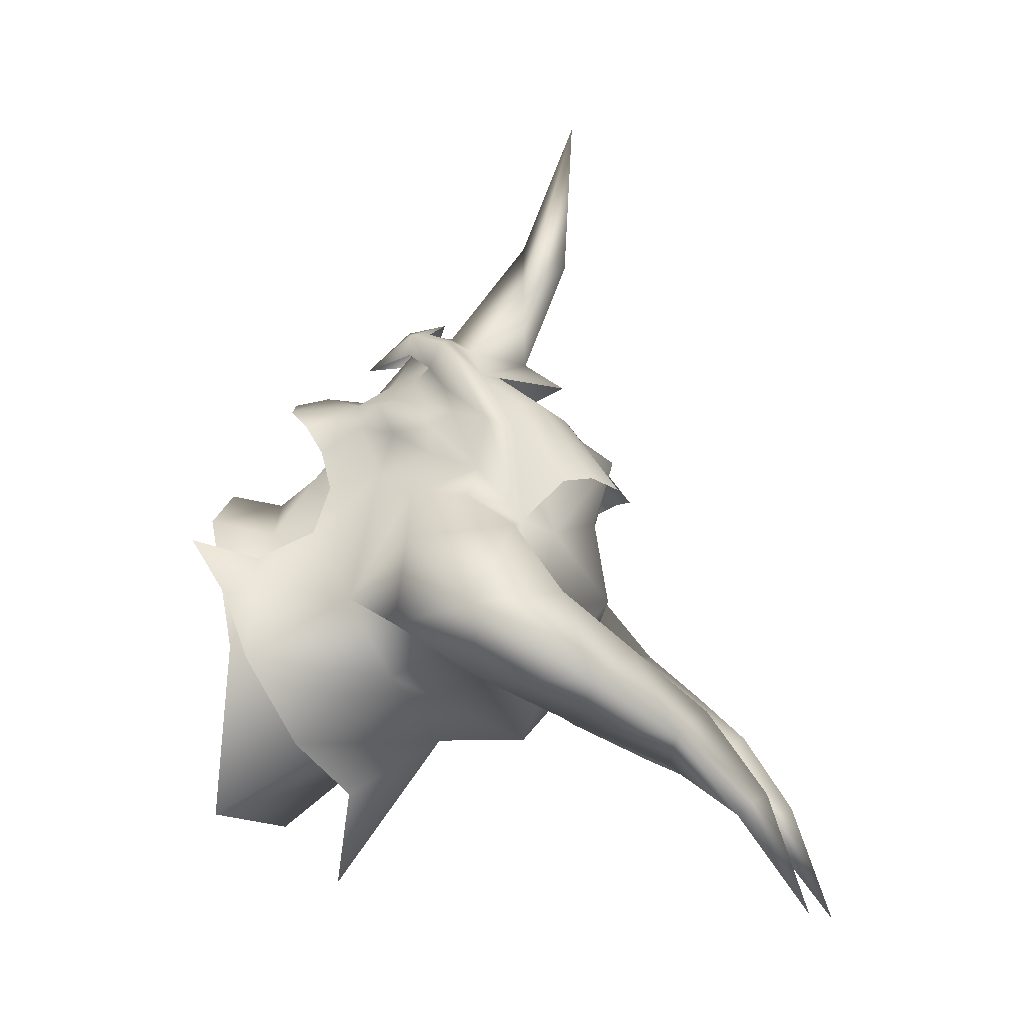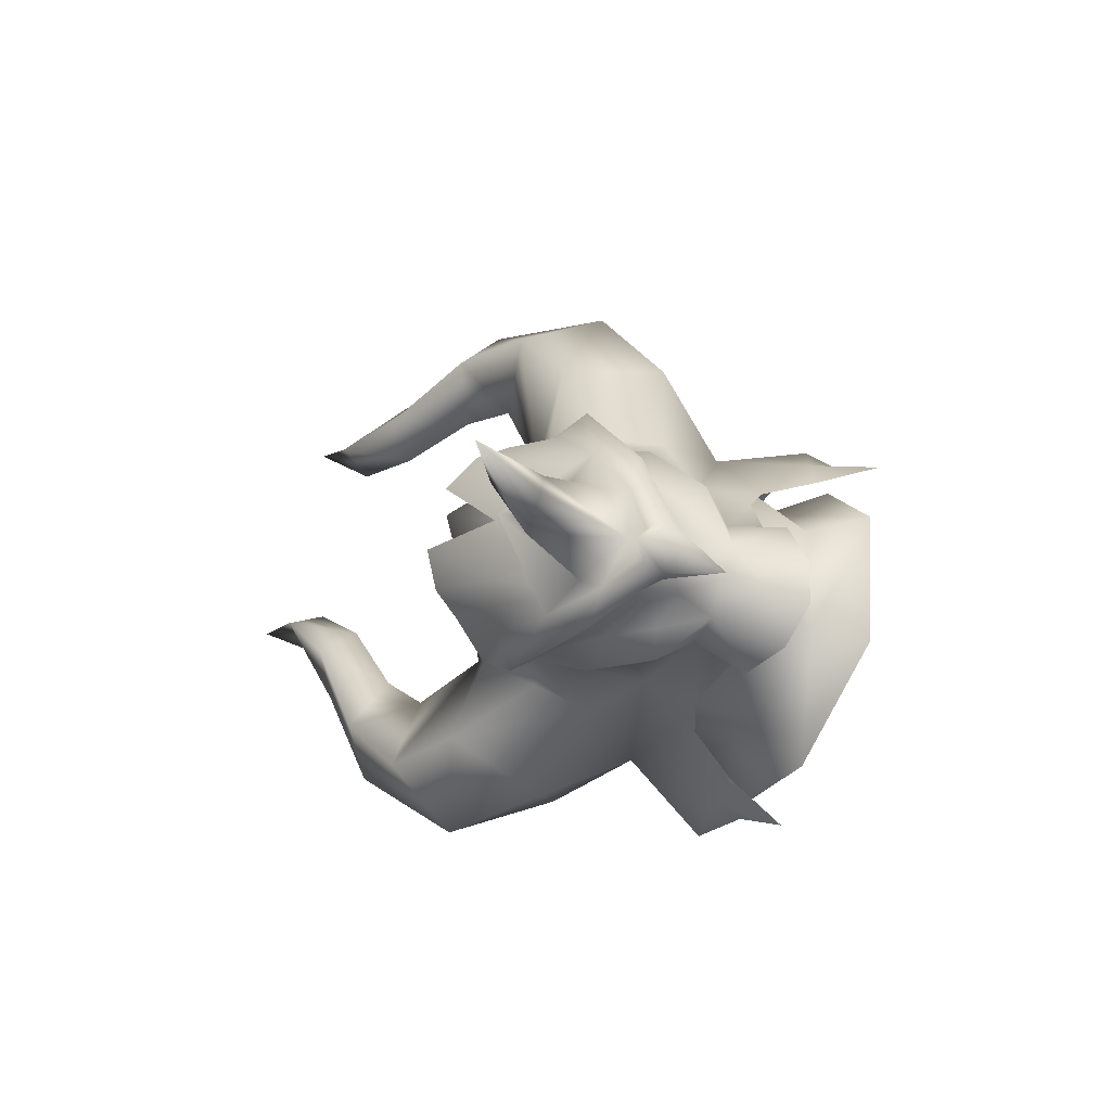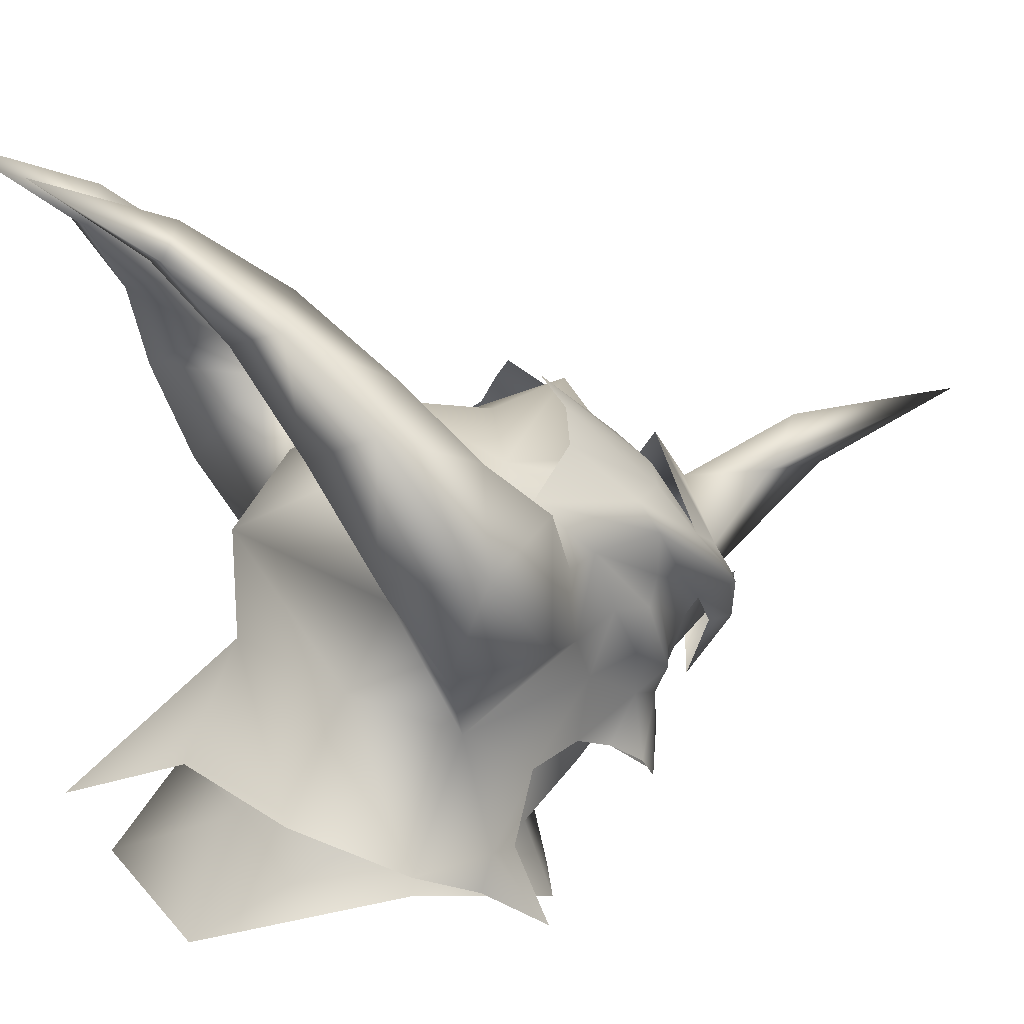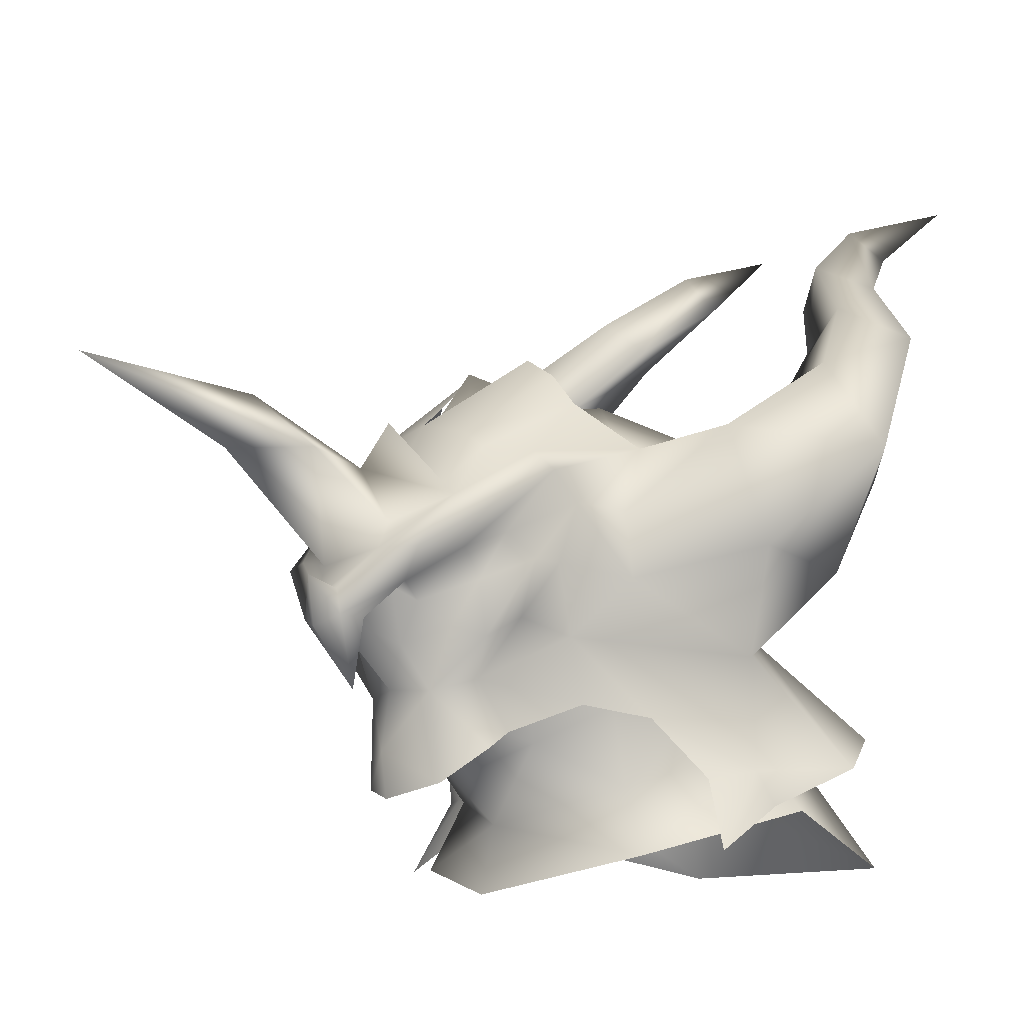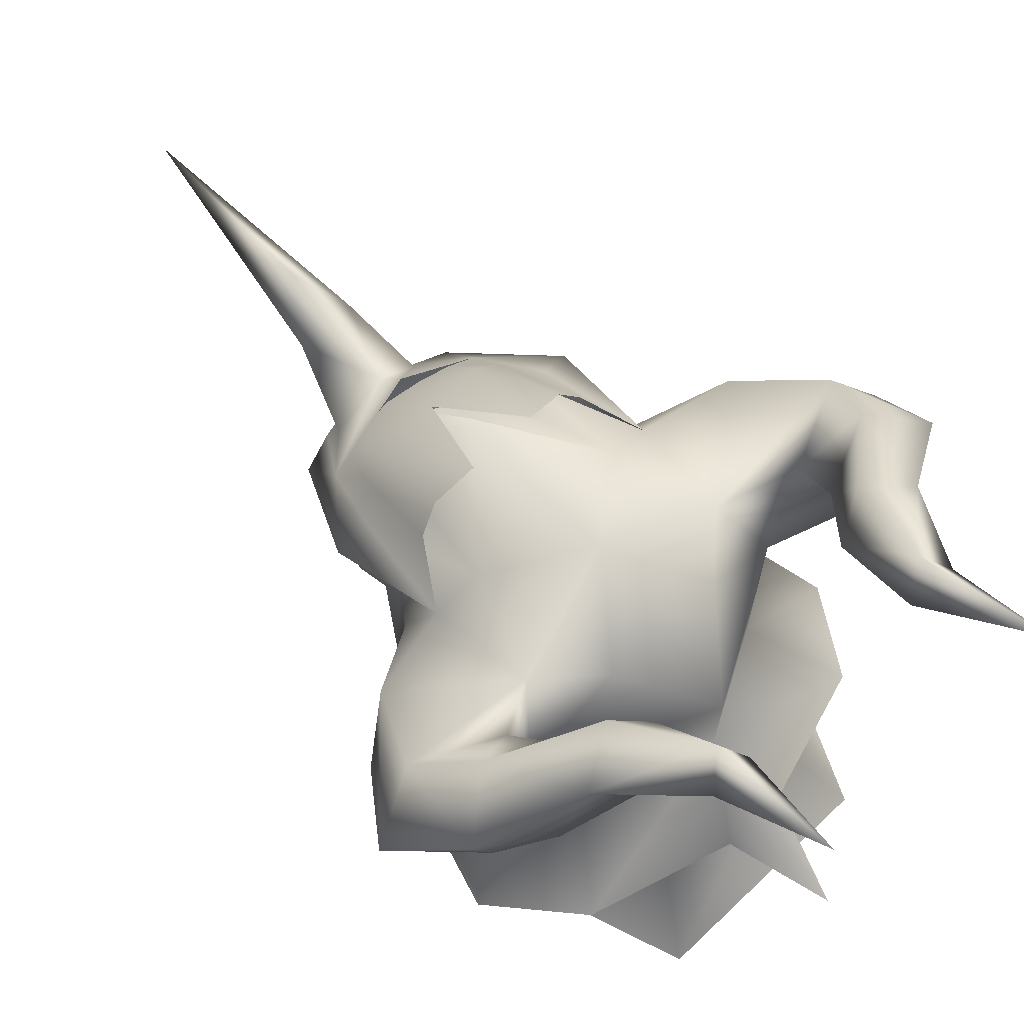
<metadata>
{"format":"obj","ext":"obj","renderer":"f3d","projection":"perspective","resolution":1024,"background":"white","views":[{"elev":-11.7,"azim":103.7,"up":"+Z"},{"elev":79.9,"azim":-73.7,"up":"+Z"},{"elev":14.7,"azim":-114.2,"up":"+Y"},{"elev":-10.7,"azim":48.4,"up":"+Y"},{"elev":66.7,"azim":136.1,"up":"+Y"}]}
</metadata>
<code>
g mesh00
v -0.8368 42.62 4.153
v -2.15 41.56 4.34
v -0.8368 41 5.755
f 1 2 3
v -5.215 47.12 13.32
v -4.766 52.07 7.754
v -6.112 50.28 7.367
v 2.417 39.29 17.49
v 1.834 36.27 16.3
v 3.167 38.51 16.24
v 6.112 50.28 7.367
v 4.766 52.07 7.754
v 3.833 48.14 13.6
v 2.251 43.81 16.86
v 4.036 44.21 16.25
v 5.215 47.12 13.32
v -3.167 38.51 16.24
v -1.834 36.27 16.3
v -2.417 39.29 17.49
v -3.833 48.14 13.6
v -4.036 44.21 16.25
v -2.251 43.81 16.86
f 4 5 6
f 7 8 9
f 10 11 12
f 13 14 12
f 12 14 15
f 12 15 10
f 16 17 18
f 5 4 19
f 19 4 20
f 19 20 21
v 4.382 31.19 8.898
v 6.885 28.88 4.281
v 6.907 33.29 5.266
v 0 27 7.964
v -8.972 25 5.077
v 0 23.1 8.886
v -5.134 31.23 -11.95
v 0 39.54 -9.941
v 5.134 31.23 -11.95
v 6.628 37.84 -5.981
v 5.134 31.23 -11.95
v 6.628 37.84 -5.981
v 9.195 31.37 -3.548
v 10.77 36.23 -1.226
v 6.885 28.88 4.281
v 6.907 33.29 5.266
v 6.885 28.88 4.281
v 0 27 7.964
v 8.972 25 5.077
v 6.885 28.88 4.281
v 8.972 25 5.077
v 9.195 31.37 -3.548
v 11.94 27.74 -4.507
v 5.134 31.23 -11.95
v 7.342 25.21 -15.79
v -6.628 37.84 -5.981
v 0 39.54 -9.941
v -5.134 31.23 -11.95
v -6.885 28.88 4.281
v -6.907 33.29 5.266
v -9.195 31.37 -3.548
v 6.885 28.88 4.281
v 4.382 31.19 8.898
v 0 27 7.964
v 0 29.84 9.837
v -4.382 31.19 8.898
v -6.907 33.29 5.266
v -10.77 36.23 -1.226
v -9.195 31.37 -3.548
v -6.628 37.84 -5.981
v -5.134 31.23 -11.95
v -6.885 28.88 4.281
v -6.907 33.29 5.266
v 5.134 31.23 -11.95
v 7.342 25.21 -15.79
v -5.134 31.23 -11.95
v -7.342 25.22 -15.79
v -5.134 31.23 -11.95
v -7.342 25.22 -15.79
v -11.94 27.74 -4.507
v -6.885 28.88 4.281
v -8.972 25 5.077
f 22 23 24
f 25 26 27
f 28 29 30
f 30 29 31
f 32 33 34
f 34 33 35
f 34 35 36
f 36 35 37
f 38 39 40
f 40 39 27
f 41 42 43
f 43 42 44
f 43 44 45
f 45 44 46
f 47 48 49
f 50 51 52
f 53 54 55
f 55 54 56
f 55 56 57
f 58 59 60
f 60 59 61
f 60 61 62
f 26 25 63
f 63 25 57
f 63 57 64
f 65 66 67
f 67 66 68
f 69 70 52
f 52 70 71
f 52 71 72
f 72 71 73
v 6.992 46.87 11.19
v 9.022 45.48 11.53
v 8.118 47.81 4.201
v 7.655 40.79 11.64
v 6.305 37.72 11.53
v 7.333 40.79 9.644
v 7.655 40.79 11.64
v 6.472 42.24 12.75
v 5.287 39.71 13.63
v 4.382 31.19 8.898
v 5.839 37.68 11.13
v 0 34.1 15
v -6.992 46.87 11.19
v -6.112 50.28 7.367
v -8.118 47.81 4.201
v 0 52.66 9.889
v 3.552 46.91 12.55
v 5.363 49.46 3.749
v -4.024 34.46 12.67
v -4.467 31.65 10.84
v -5.029 30.65 12.66
v -3.833 48.14 13.6
v -2.202 53.49 7.341
v -4.766 52.07 7.754
v 0 29.84 9.837
v -1.834 36.27 16.3
v -2.449 33.78 14.76
v 0 33.98 15.55
v 10.18 54.87 -7.618
v 9.142 60.7 -9.669
v 6.916 58.67 -10.94
v 0 40.36 20.18
v -1.897 46.36 22.4
v -3.07 42.61 18.24
v -3.07 42.61 18.24
v -5.524 44.13 15.68
v -3.305 41.08 19.11
v -13.62 48.52 2.806
v -8.892 43.92 6.097
v -8.118 47.81 4.201
v 7.418 44.29 8.332
v 7.409 48.61 -2.236
v 3.987 49.07 -5.422
v 0 52.22 -0.4262
v 0 51.25 5.395
v -5.363 49.46 3.749
v 0 52.66 9.889
v 0 45.87 -10.31
v 9.553 43.55 -4.816
v 6.907 37.88 -6.312
v 11.22 36.2 -1.358
v 5.524 44.13 15.68
v 5.949 36.5 13.76
v 4.172 37.16 14.66
v 3.305 41.08 19.11
v 5.619 40.98 18.25
v 5.524 44.13 15.68
v 3.173 39.5 17.13
v 5.589 41.32 14.98
v 9.022 45.48 11.53
v 8.637 32.58 3.995
v 6.811 36.88 8.348
v 9.543 40.04 6.211
v 3.173 39.5 17.13
v 1.548 37.57 20.26
v 1.622 37.51 18.72
v 0 38.71 20.54
v 1.26 38.99 20.31
v 3.305 41.08 19.11
v 0 40.36 20.18
v 6.907 37.88 -6.312
v 10.76 32.31 -11.32
v 0 39.6 -10.19
v 2.056 33.4 -14.12
v 0 31.97 -20.34
v 0 52.22 -0.4262
v 5.363 49.46 3.749
v 7.409 48.61 -2.236
v 2.449 33.78 14.76
v 5.949 36.5 13.76
v 4.024 34.46 12.67
v 1.834 36.27 16.3
v 2.417 39.29 17.49
v 0 37.83 19.77
v 4.036 44.21 16.25
v 5.524 44.13 15.68
v 5.215 47.12 13.32
v 6.992 46.87 11.19
v 6.112 50.28 7.367
v 8.118 47.81 4.201
v 7.418 44.29 8.332
v 5.589 41.32 14.98
v 6.472 42.24 12.75
v 7.418 44.29 8.332
v 3.552 46.91 12.55
v 6.512 44.96 11.93
v 8.118 47.81 4.201
v 3.07 42.61 18.24
v 1.897 46.36 22.4
v 0 46.09 17.74
v 0 49.12 25.12
v 9.553 43.55 -4.816
v 7.409 48.61 -2.236
v 11.19 51.95 -4.66
v 10.9 29.21 1.858
v 13.04 25.15 2.949
v 12.58 29.67 -0.2175
v 13.08 27.75 -1.126
v 14.7 30 -5.753
v 5.619 40.98 18.25
v 3.305 41.08 19.11
v 1.26 38.99 20.31
v 0 39.79 21.28
v 1.548 37.57 20.26
v 1.26 38.99 20.31
v 4.766 52.07 7.754
v 2.202 53.49 7.341
v 3.833 48.14 13.6
v 0 49.19 13.19
v 2.251 43.81 16.86
v 6.565 36.88 8.089
v 6.907 33.29 5.266
v 10.77 36.23 -1.226
v -8.602 62.52 -16.49
v -7.141 64.33 -15.05
v -7.625 66.99 -22.99
v -5.783 62.17 -16.28
v -6.305 37.72 11.53
v -6.811 36.88 8.348
v -3.987 49.07 -5.422
v -9.553 43.55 -4.816
v -6.305 37.72 11.53
v -4.024 34.46 12.67
v -5.949 36.5 13.76
v -2.449 33.78 14.76
v -4.172 37.16 14.66
v 0 39.6 -10.19
v -6.907 37.88 -6.312
v -11.22 36.2 -1.358
v -2.417 39.29 17.49
v -3.173 39.5 17.13
v -3.167 38.51 16.24
v -5.589 41.32 14.98
v -5.524 44.13 15.68
v -6.992 46.87 11.19
v -9.022 45.48 11.53
v -8.118 47.81 4.201
v -5.287 39.71 13.63
v -5.949 36.5 13.76
v -7.655 40.79 11.64
v -7.333 40.79 9.644
v 5.589 41.32 14.98
v 3.173 39.5 17.13
v 3.167 38.51 16.24
v -5.524 44.13 15.68
v -5.619 40.98 18.25
v -3.305 41.08 19.11
v -9.022 45.48 11.53
v -5.589 41.32 14.98
v -3.173 39.5 17.13
v -1.622 37.51 18.72
v 0 33.81 18.13
v -1.548 37.57 20.26
v 0 37 20.87
v -8.637 32.58 3.995
v -6.811 36.88 8.348
v -9.543 40.04 6.211
v -1.622 37.51 18.72
v -1.548 37.57 20.26
v -3.173 39.5 17.13
v -2.056 33.4 -14.12
v -10.76 32.31 -11.32
v -6.907 37.88 -6.312
v -2.251 43.81 16.86
v 0 43.42 17.34
v 6.305 37.72 11.53
v 4.024 34.46 12.67
v 6.811 36.88 8.348
v 6.931 33.2 7.561
v 8.637 32.58 3.995
v 5.783 62.17 -16.28
v 7.141 64.33 -15.05
v 7.625 66.99 -22.99
v 8.602 62.52 -16.49
v -5.215 47.12 13.32
v -5.524 44.13 15.68
v -4.036 44.21 16.25
v -6.472 42.24 12.75
v -7.655 40.79 11.64
v -7.418 44.29 8.332
v -7.418 44.29 8.332
v -6.472 42.24 12.75
v -5.589 41.32 14.98
v -3.552 46.91 12.55
v -6.512 44.96 11.93
v -8.118 47.81 4.201
v 0 45.94 26.89
v 0 49.74 36.18
v 0 47.54 13.8
v -5.363 49.46 3.749
v -3.552 46.91 12.55
v -11.19 51.95 -4.66
v -10.18 54.87 -7.618
v -14.15 56.55 -5.91
v -9.142 60.7 -9.669
v -12.11 59.13 -11.45
v -10.77 36.23 -1.226
v -6.907 33.29 5.266
v -6.565 36.88 8.089
v -4.382 31.19 8.898
v -14.7 30 -5.753
v -13.08 27.75 -1.126
v -12.58 29.67 -0.2175
v -13.04 25.15 2.949
v -10.9 29.21 1.858
v -6.931 33.2 7.561
v -8.637 32.58 3.995
v -1.26 38.99 20.31
v -3.305 41.08 19.11
v -5.619 40.98 18.25
v -15.08 46.39 -7.627
v -15.38 40.72 -3.933
v -19.6 47.19 -3.433
v -15.71 41.61 1.834
v -5.839 37.68 11.13
v 10.76 32.31 -11.32
v 11.22 36.2 -1.358
v 8.637 32.58 3.995
v -2.965 28.78 14.44
v 0 28.03 15.75
v 0 30.58 16.1
v 2.965 28.78 14.44
v 2.449 33.78 14.76
v 5.029 30.65 12.66
v 4.467 31.65 10.84
v -4.172 37.16 14.66
v -5.287 39.71 13.63
v -6.472 42.24 12.75
v -8.637 32.58 3.995
v -11.22 36.2 -1.358
v -10.76 32.31 -11.32
v -7.409 48.61 -2.236
v 15.71 41.61 1.834
v 15.38 40.72 -3.933
v 19.6 47.19 -3.433
v 15.08 46.39 -7.627
v 17.38 54.6 -8.49
v 13.22 52.69 -10.75
v 12.11 59.13 -11.45
v 9.092 58.1 -13.25
v -7.409 48.61 -2.236
v 14.15 56.55 -5.91
v 16.23 52.4 -2.298
v 13.62 48.52 2.806
v 8.118 47.81 4.201
v 8.892 43.92 6.097
v 6.305 37.72 11.53
v 7.333 40.79 9.644
v 7.418 44.29 8.332
v 8.892 43.92 6.097
v 8.118 47.81 4.201
v -8.118 47.81 4.201
v -8.892 43.92 6.097
v -7.418 44.29 8.332
v -7.333 40.79 9.644
v -6.305 37.72 11.53
v 11.22 36.2 -1.358
v 9.543 40.04 6.211
v -13.22 52.69 -10.75
v -17.38 54.6 -8.49
v -16.23 52.4 -2.298
v -7.409 48.61 -2.236
v -1.26 38.99 20.31
v 1.622 37.51 18.72
v 0 48.93 15.79
v 0 46.09 17.74
v 5.524 44.13 15.68
v 3.07 42.61 18.24
v -1.26 38.99 20.31
v 4.172 37.16 14.66
v 5.287 39.71 13.63
v 6.472 42.24 12.75
v -9.543 40.04 6.211
v -11.22 36.2 -1.358
v -9.553 43.55 -4.816
v -6.916 58.67 -10.94
v -9.092 58.1 -13.25
f 74 75 76
f 77 78 79
f 80 81 82
f 83 84 85
f 86 87 88
f 89 90 91
f 92 93 94
f 95 96 97
f 85 98 83
f 99 100 101
f 102 103 104
f 105 106 107
f 108 109 110
f 111 112 113
f 79 114 80
f 115 116 117
f 118 119 120
f 121 122 123
f 123 122 124
f 75 74 125
f 78 77 126
f 126 77 82
f 126 82 127
f 128 129 130
f 131 132 129
f 129 132 133
f 129 133 130
f 134 124 135
f 135 124 136
f 137 138 139
f 140 141 142
f 143 108 110
f 144 145 146
f 146 145 147
f 146 147 148
f 149 150 151
f 127 152 153
f 153 152 154
f 153 154 78
f 155 156 157
f 158 159 160
f 160 159 161
f 160 161 162
f 162 161 163
f 81 80 164
f 165 166 75
f 75 166 167
f 75 167 76
f 168 169 150
f 150 169 170
f 150 170 151
f 105 171 172
f 172 171 173
f 172 173 174
f 175 176 177
f 178 179 180
f 180 179 181
f 180 181 182
f 137 183 138
f 138 183 184
f 138 184 185
f 186 187 188
f 189 190 191
f 191 190 192
f 191 192 193
f 84 83 194
f 194 83 195
f 194 195 196
f 197 198 199
f 199 198 200
f 199 200 197
f 92 201 202
f 203 121 204
f 94 100 92
f 205 206 207
f 207 206 208
f 207 208 209
f 123 210 121
f 121 210 211
f 121 211 204
f 204 211 212
f 213 214 215
f 215 214 216
f 217 218 219
f 219 218 220
f 209 221 222
f 222 221 223
f 222 223 205
f 205 223 224
f 225 226 227
f 227 226 156
f 228 229 230
f 228 231 229
f 229 231 232
f 229 232 233
f 234 235 236
f 236 235 237
f 238 239 212
f 212 239 240
f 241 242 243
f 148 244 146
f 146 244 245
f 146 245 246
f 95 247 248
f 249 250 251
f 251 250 252
f 251 252 253
f 213 99 157
f 157 99 101
f 157 101 155
f 254 255 256
f 256 255 257
f 256 257 254
f 87 86 258
f 258 86 259
f 258 259 260
f 221 261 262
f 262 261 263
f 262 263 224
f 220 264 219
f 219 264 265
f 219 265 266
f 267 119 268
f 268 119 269
f 270 271 106
f 90 89 272
f 272 89 273
f 272 273 274
f 275 276 277
f 277 276 278
f 277 278 279
f 280 281 282
f 282 281 283
f 284 285 286
f 286 285 287
f 286 287 288
f 93 92 289
f 289 92 202
f 289 202 290
f 291 292 242
f 242 292 293
f 242 293 243
f 294 295 296
f 296 295 297
f 296 297 111
f 96 95 192
f 192 95 248
f 192 248 193
f 98 85 283
f 283 85 298
f 283 298 282
f 299 144 182
f 182 144 300
f 182 300 180
f 180 300 301
f 180 301 178
f 302 303 304
f 304 303 305
f 304 305 306
f 306 305 307
f 306 307 250
f 250 307 308
f 250 308 252
f 100 99 309
f 309 99 215
f 309 215 310
f 310 215 216
f 310 216 311
f 288 312 286
f 286 312 313
f 286 313 284
f 284 313 246
f 284 246 314
f 204 315 203
f 203 315 117
f 203 117 121
f 121 117 116
f 121 116 122
f 122 116 115
f 316 317 318
f 318 317 319
f 318 319 320
f 320 319 321
f 320 321 322
f 322 321 323
f 120 150 118
f 118 150 149
f 118 149 119
f 119 149 324
f 119 324 269
f 103 102 325
f 325 102 177
f 325 177 326
f 326 177 176
f 326 176 327
f 327 176 328
f 327 328 329
f 330 135 331
f 331 135 136
f 331 136 332
f 332 136 333
f 332 333 334
f 335 336 337
f 337 336 240
f 337 240 338
f 338 240 239
f 338 239 339
f 104 323 102
f 102 323 321
f 102 321 177
f 177 321 319
f 177 319 175
f 175 319 317
f 175 317 340
f 340 317 316
f 340 316 341
f 342 294 343
f 343 294 296
f 343 296 344
f 344 296 111
f 344 111 345
f 345 111 113
f 106 105 270
f 270 105 172
f 270 172 271
f 271 172 174
f 271 174 106
f 106 174 173
f 106 173 107
f 346 236 186
f 186 236 237
f 186 237 187
f 187 237 235
f 187 235 347
f 109 108 348
f 348 108 349
f 348 349 350
f 350 349 351
f 350 351 142
f 142 351 143
f 142 143 140
f 140 143 110
f 140 110 352
f 255 322 257
f 257 322 323
f 257 323 254
f 254 323 104
f 254 104 255
f 255 104 103
f 255 103 322
f 322 103 325
f 322 325 320
f 320 325 326
f 320 326 318
f 318 326 327
f 318 327 316
f 316 327 329
f 316 329 341
f 94 302 100
f 100 302 304
f 100 304 101
f 101 304 306
f 101 306 155
f 155 306 353
f 155 353 227
f 227 353 354
f 227 354 225
f 225 354 355
f 112 111 356
f 356 111 297
f 356 297 357
f 357 297 295
f 357 295 358
f 358 295 294
f 358 294 275
f 275 294 342
f 275 342 276
f 198 359 200
f 200 359 360
f 200 360 197
f 197 360 279
f 197 279 198
f 198 279 278
f 198 278 359
f 359 278 276
f 359 276 360
f 360 276 342
f 360 342 279
f 279 342 343
f 279 343 277
f 277 343 344
f 277 344 275
f 275 344 345
f 275 345 358
g mesh01

</code>
